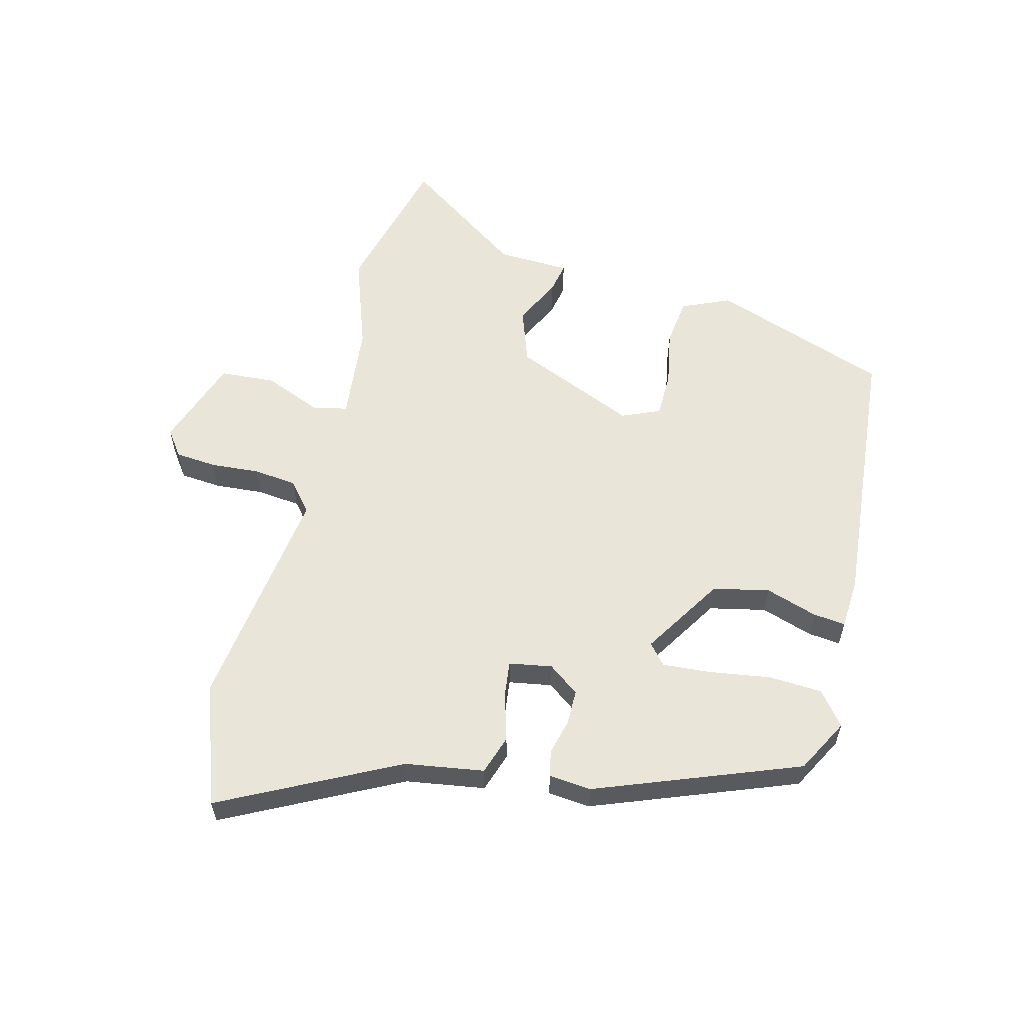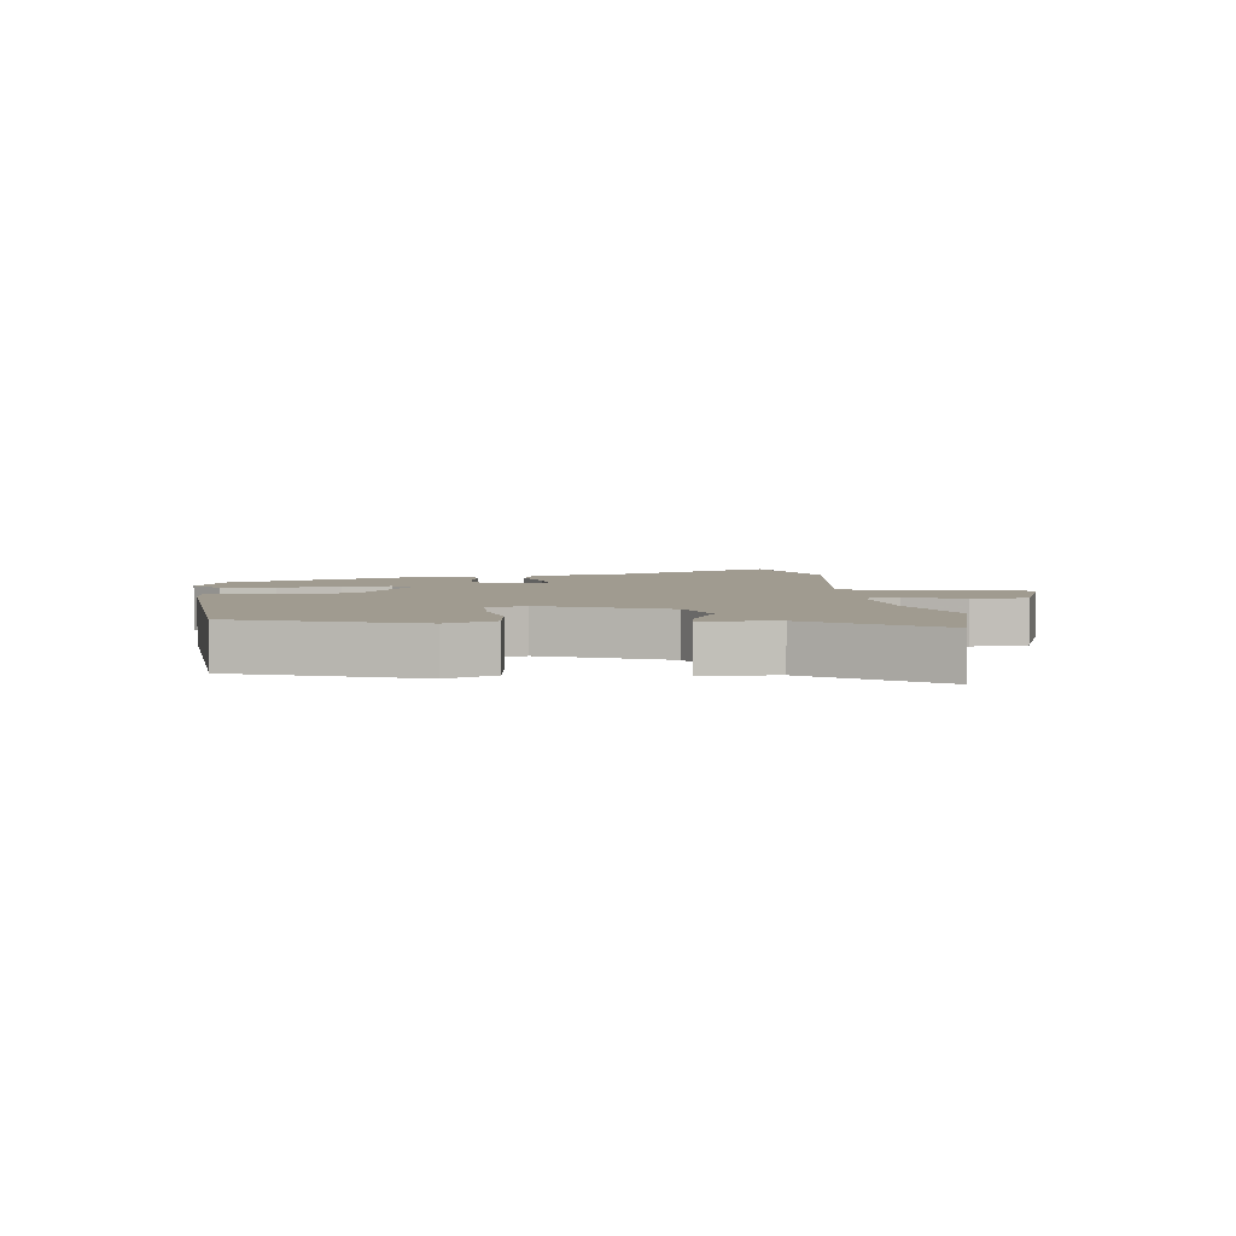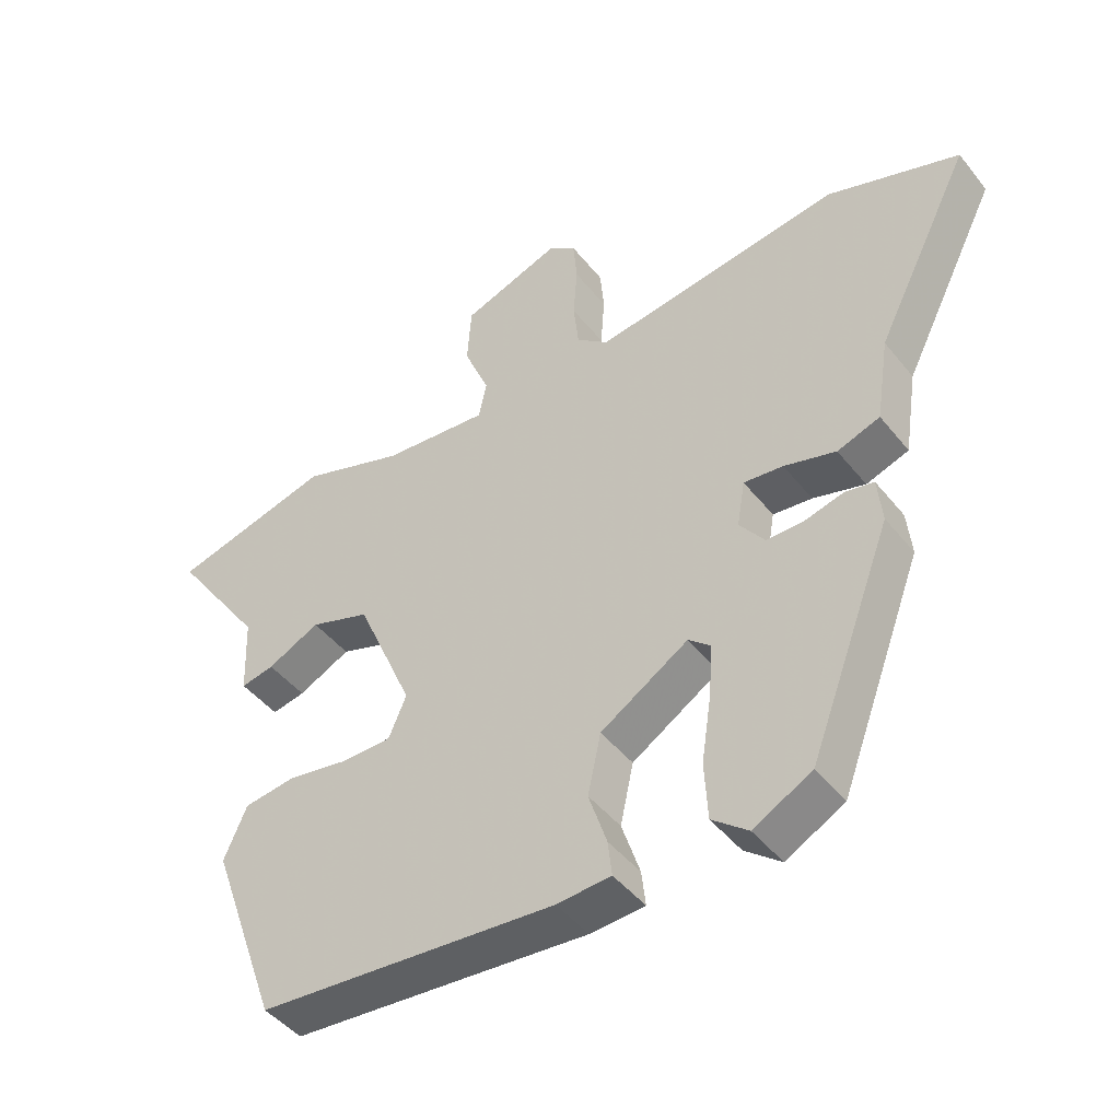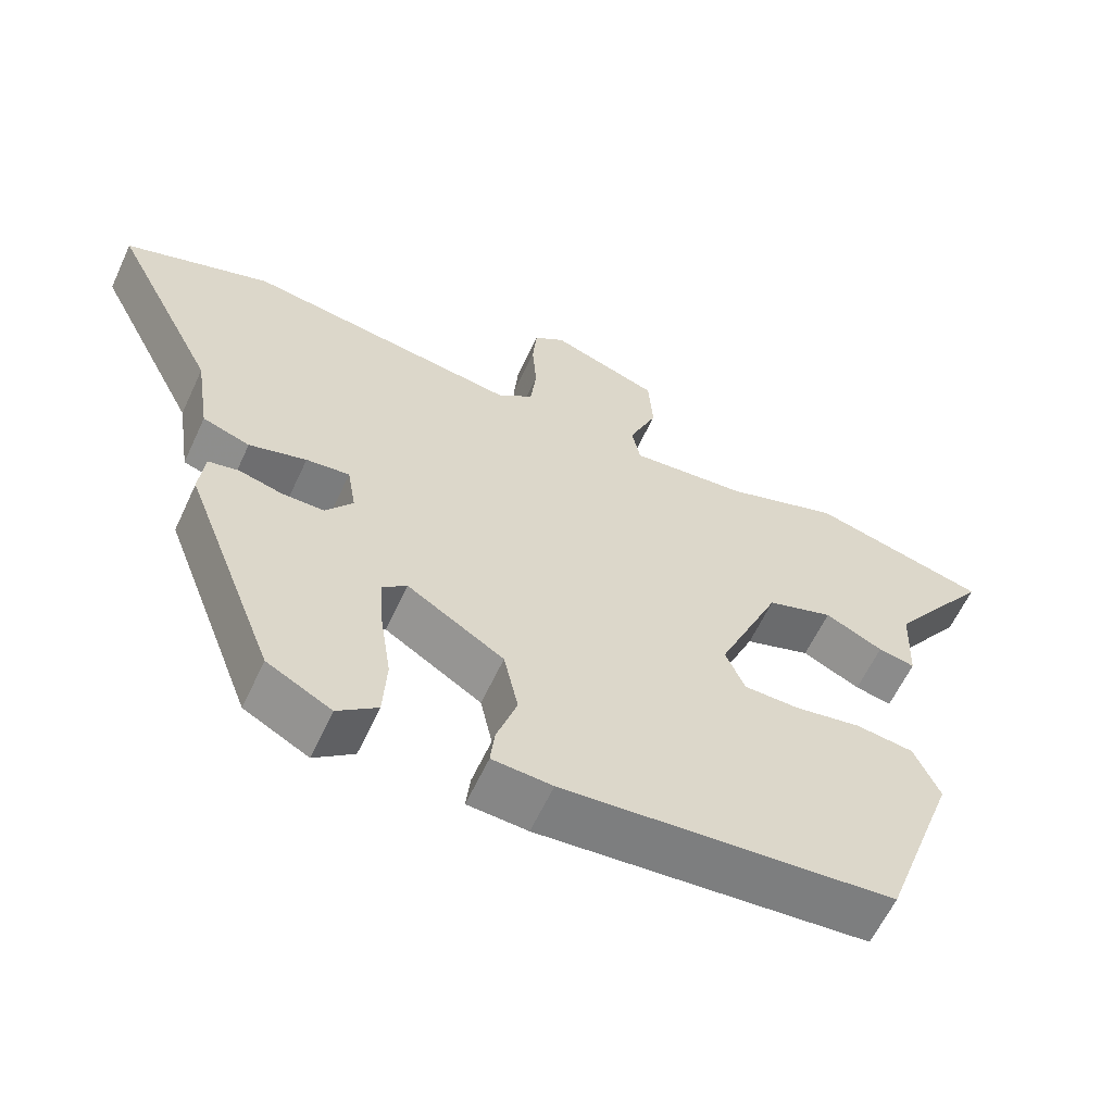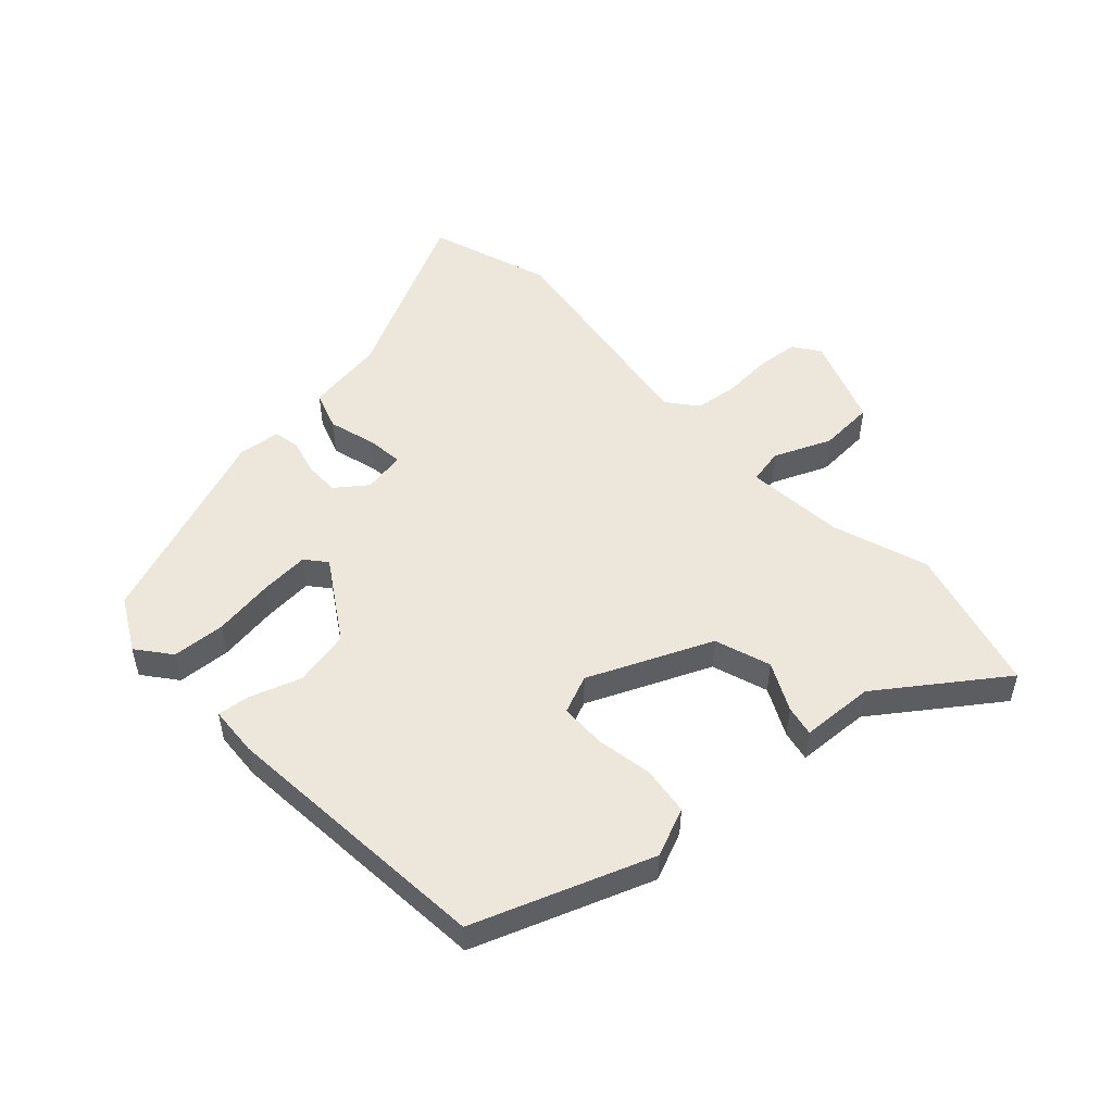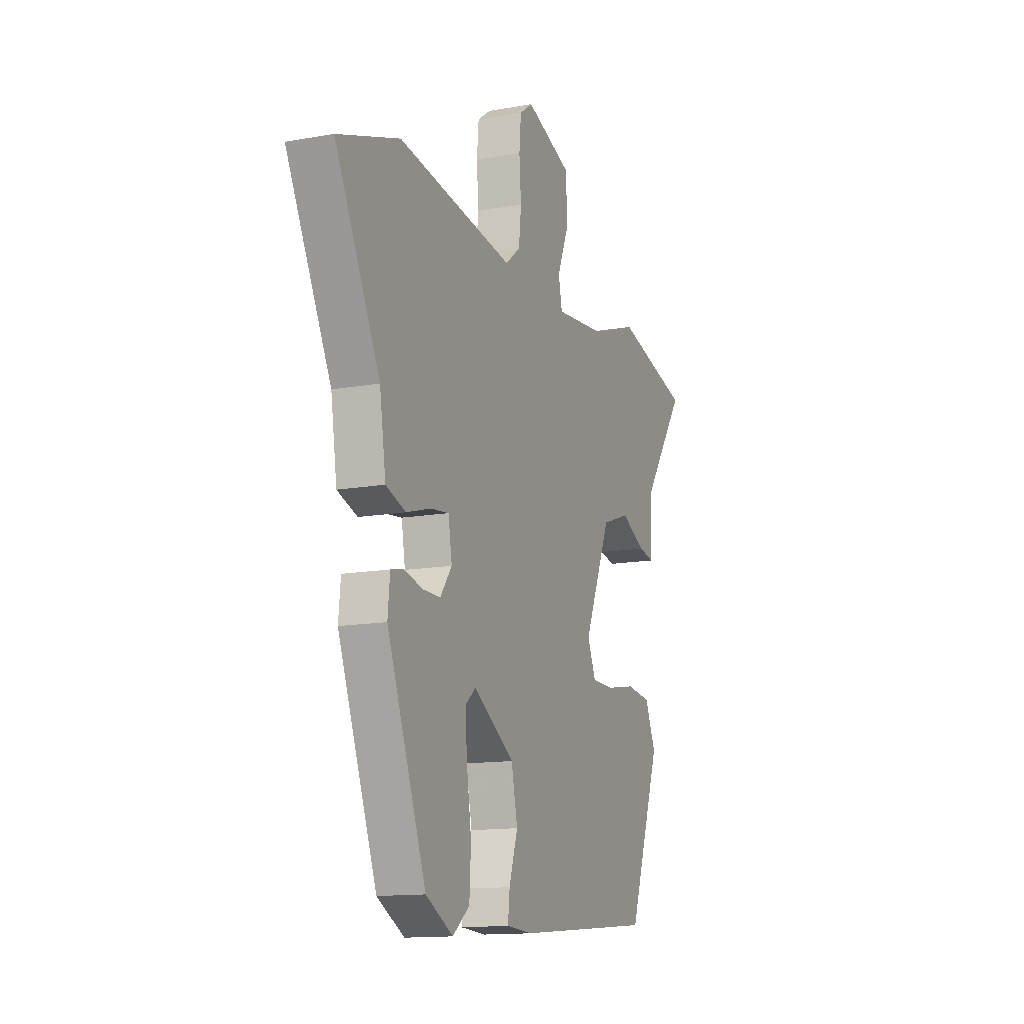
<metadata>
{"format":"obj","ext":"obj","renderer":"f3d","projection":"perspective","resolution":1024,"background":"white","views":[{"elev":58.1,"azim":104.2,"up":"+Y"},{"elev":4.2,"azim":-96.5,"up":"+Y"},{"elev":-45.4,"azim":36.0,"up":"+Z"},{"elev":-61.1,"azim":155.1,"up":"+Z"},{"elev":51.2,"azim":-132.4,"up":"+Y"},{"elev":-13.6,"azim":112.0,"up":"+Z"}]}
</metadata>
<code>
v -0.682 0.07 0.453
v -0.437 0.07 0.516
v -0.279 0.07 0.461
v -0.116 0.07 0.445
v -0.104 0.07 0.503
v -0.143 0.07 0.597
v -0.137 0.07 0.689
v 0.013 0.07 0.742
v 0.056 0.07 0.711
v 0.062 0.07 0.643
v 0.056 0.07 0.562
v 0.064 0.07 0.49
v 0.113 0.07 0.45
v 0.492 0.07 0.503
v 0.693 0.07 0.433
v 0.547 0.07 0.144
v 0.527 0.07 0.014
v 0.462 0.07 -0.008
v 0.383 0.07 0.015
v 0.323 0.07 0.022
v 0.311 0.07 -0.049
v 0.349 0.07 -0.1
v 0.407 0.07 -0.1
v 0.466 0.07 -0.085
v 0.509 0.07 -0.094
v 0.516 0.07 -0.164
v 0.389 0.07 -0.498
v 0.3 0.07 -0.546
v 0.245 0.07 -0.502
v 0.24 0.07 -0.414
v 0.255 0.07 -0.313
v 0.261 0.07 -0.233
v 0.227 0.07 -0.204
v 0.093 0.07 -0.288
v 0.073 0.07 -0.381
v 0.101 0.07 -0.466
v 0.107 0.07 -0.52
v 0.024 0.07 -0.525
v -0.432 0.07 -0.484
v -0.537 0.07 -0.191
v -0.502 0.07 -0.111
v -0.422 0.07 -0.101
v -0.329 0.07 -0.118
v -0.253 0.07 -0.117
v -0.226 0.07 -0.054
v -0.313 0.07 0.149
v -0.405 0.07 0.181
v -0.485 0.07 0.142
v -0.536 0.07 0.132
v -0.541 0.07 0.253
v -0.682 0 0.453
v -0.437 0 0.516
v -0.279 0 0.461
v -0.116 0 0.445
v -0.104 0 0.503
v -0.143 0 0.597
v -0.137 0 0.689
v 0.013 0 0.742
v 0.056 0 0.711
v 0.062 0 0.643
v 0.056 0 0.562
v 0.064 0 0.49
v 0.113 0 0.45
v 0.492 0 0.503
v 0.693 0 0.433
v 0.547 0 0.144
v 0.527 0 0.014
v 0.462 0 -0.008
v 0.383 0 0.015
v 0.323 0 0.022
v 0.311 0 -0.049
v 0.349 0 -0.1
v 0.407 0 -0.1
v 0.466 0 -0.085
v 0.509 0 -0.094
v 0.516 0 -0.164
v 0.389 0 -0.498
v 0.3 0 -0.546
v 0.245 0 -0.502
v 0.24 0 -0.414
v 0.255 0 -0.313
v 0.261 0 -0.233
v 0.227 0 -0.204
v 0.093 0 -0.288
v 0.073 0 -0.381
v 0.101 0 -0.466
v 0.107 0 -0.52
v 0.024 0 -0.525
v -0.432 0 -0.484
v -0.537 0 -0.191
v -0.502 0 -0.111
v -0.422 0 -0.101
v -0.329 0 -0.118
v -0.253 0 -0.117
v -0.226 0 -0.054
v -0.313 0 0.149
v -0.405 0 0.181
v -0.485 0 0.142
v -0.536 0 0.132
v -0.541 0 0.253
f 47 48 49 50
f 46 47 50 1
f 40 41 42 43
f 40 43 44
f 39 40 44
f 38 39 44
f 35 36 37 38
f 34 35 38 44
f 33 34 44 45
f 28 29 30 31
f 28 31 32
f 27 28 32
f 26 27 32
f 23 24 25 26
f 22 23 26 32
f 21 22 32 33
f 16 17 18 19
f 16 19 20
f 13 14 15 16
f 13 16 20
f 12 13 20 21
f 8 9 10 11
f 8 11 12
f 5 6 7 8
f 4 5 8 12
f 46 1 2 3
f 46 3 4
f 21 33 45 46
f 4 12 21 46
f 100 99 98 97
f 51 100 97 96
f 93 92 91 90
f 94 93 90
f 94 90 89
f 94 89 88
f 88 87 86 85
f 94 88 85 84
f 95 94 84 83
f 81 80 79 78
f 82 81 78
f 82 78 77
f 82 77 76
f 76 75 74 73
f 82 76 73 72
f 83 82 72 71
f 69 68 67 66
f 70 69 66
f 66 65 64 63
f 70 66 63
f 71 70 63 62
f 61 60 59 58
f 62 61 58
f 58 57 56 55
f 62 58 55 54
f 53 52 51 96
f 54 53 96
f 96 95 83 71
f 96 71 62 54
f 1 51 52 2
f 2 52 53 3
f 3 53 54 4
f 4 54 55 5
f 5 55 56 6
f 6 56 57 7
f 7 57 58 8
f 8 58 59 9
f 9 59 60 10
f 10 60 61 11
f 11 61 62 12
f 12 62 63 13
f 13 63 64 14
f 14 64 65 15
f 15 65 66 16
f 16 66 67 17
f 17 67 68 18
f 18 68 69 19
f 19 69 70 20
f 20 70 71 21
f 21 71 72 22
f 22 72 73 23
f 23 73 74 24
f 24 74 75 25
f 25 75 76 26
f 26 76 77 27
f 27 77 78 28
f 28 78 79 29
f 29 79 80 30
f 30 80 81 31
f 31 81 82 32
f 32 82 83 33
f 33 83 84 34
f 34 84 85 35
f 35 85 86 36
f 36 86 87 37
f 37 87 88 38
f 38 88 89 39
f 39 89 90 40
f 40 90 91 41
f 41 91 92 42
f 42 92 93 43
f 43 93 94 44
f 44 94 95 45
f 45 95 96 46
f 46 96 97 47
f 47 97 98 48
f 48 98 99 49
f 49 99 100 50
f 50 100 51 1

</code>
